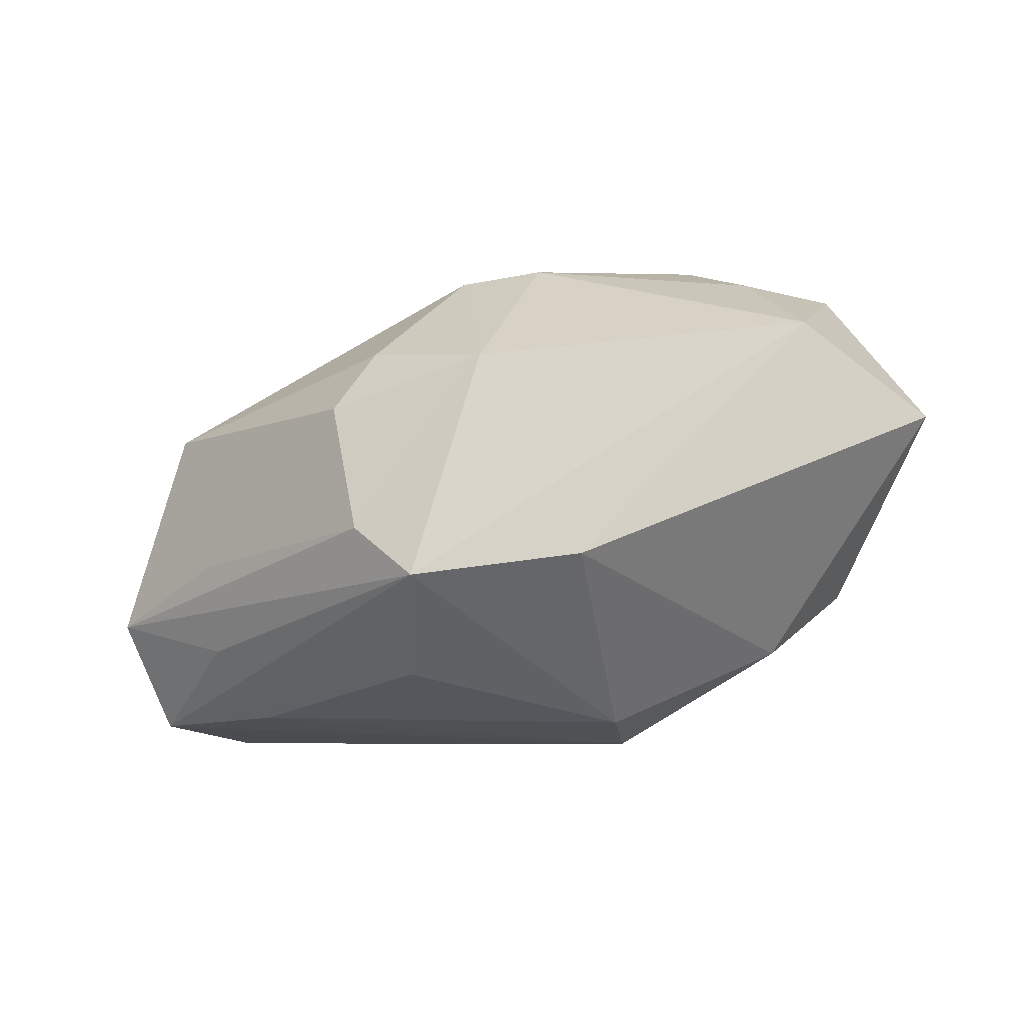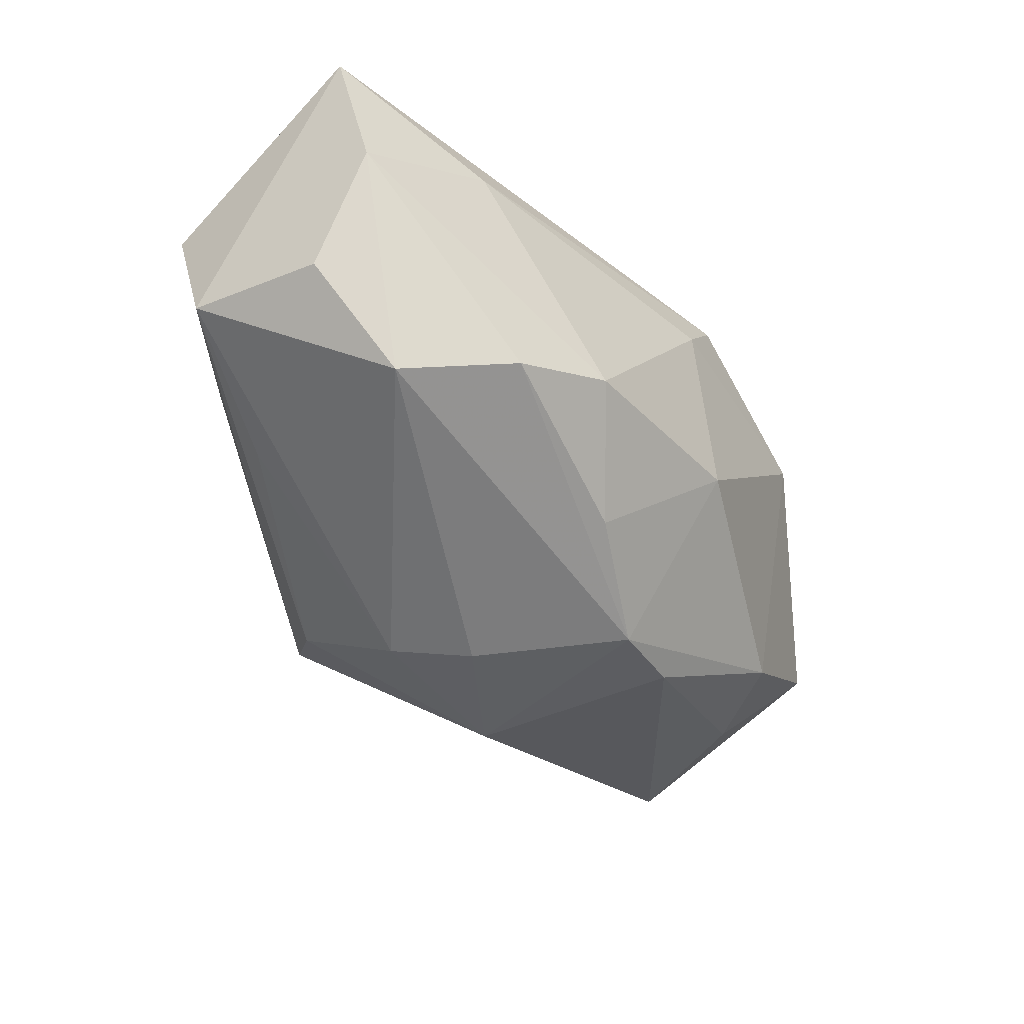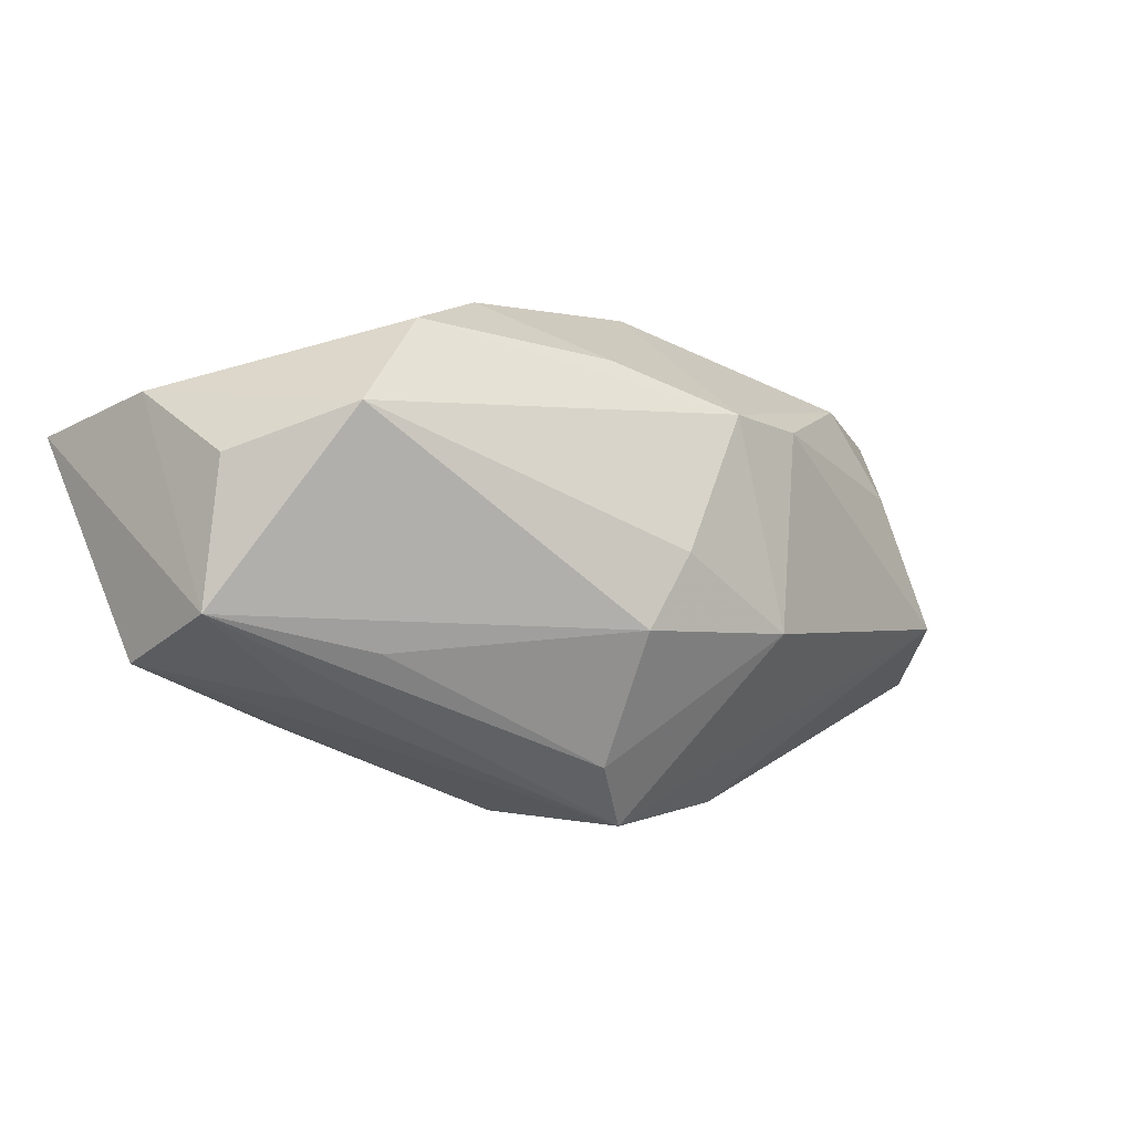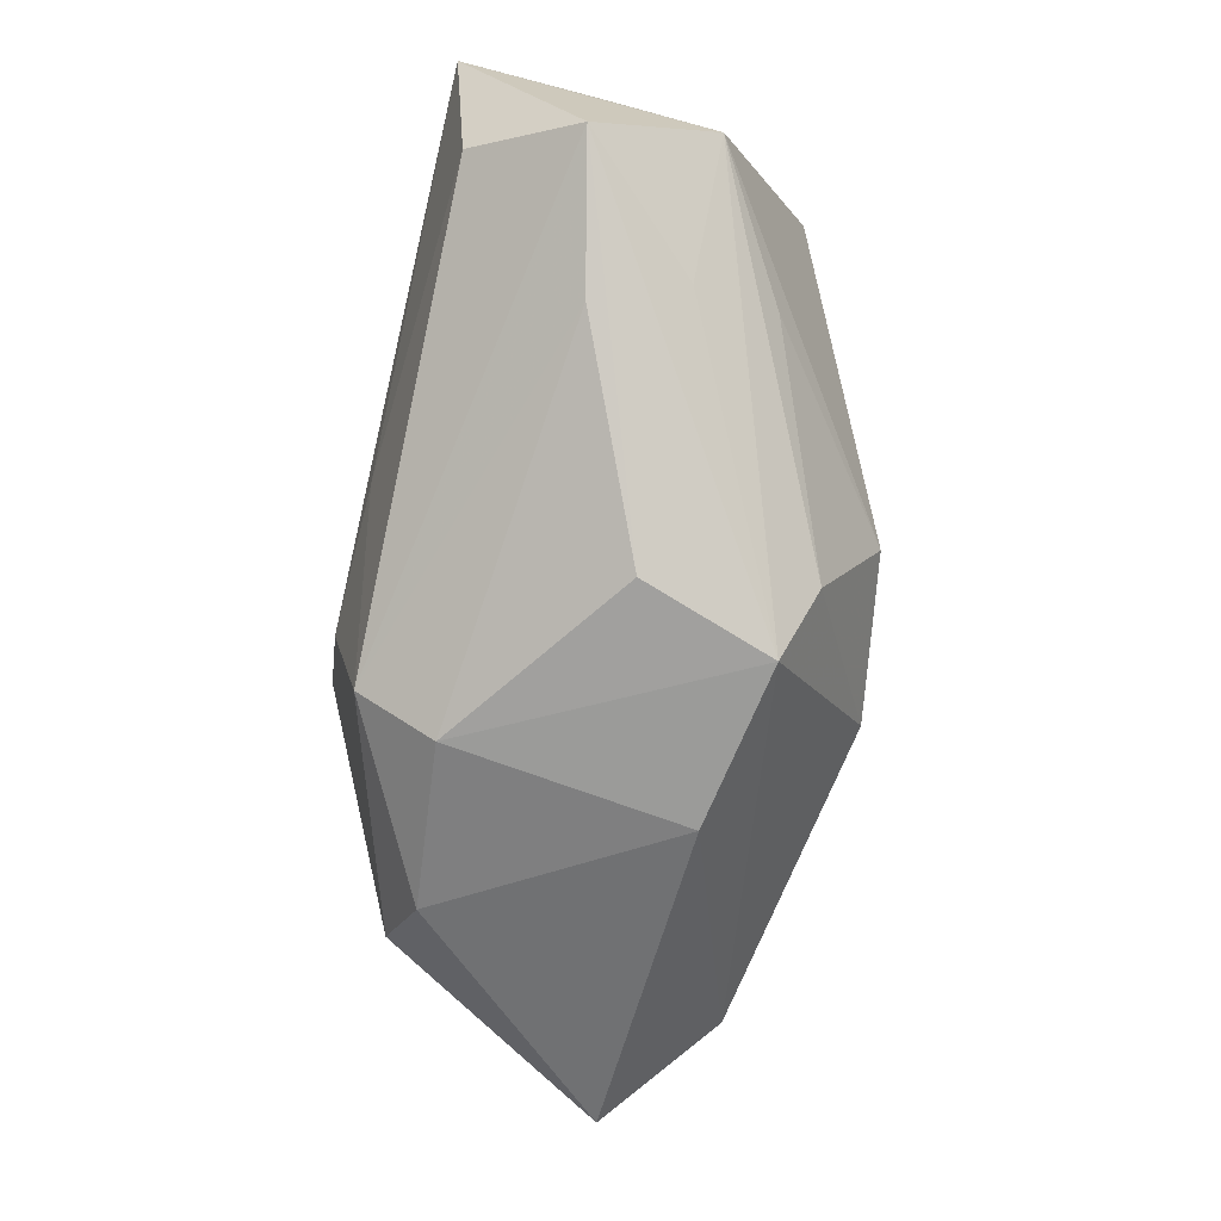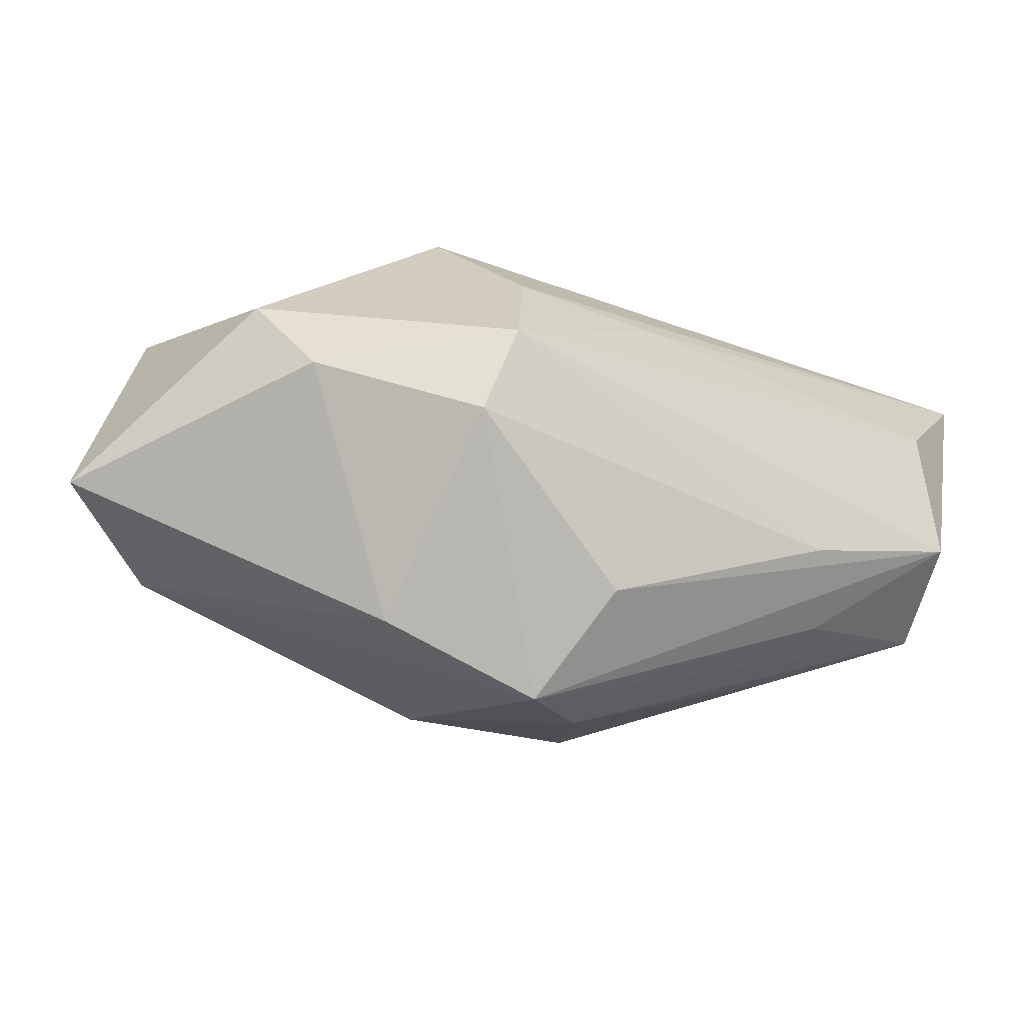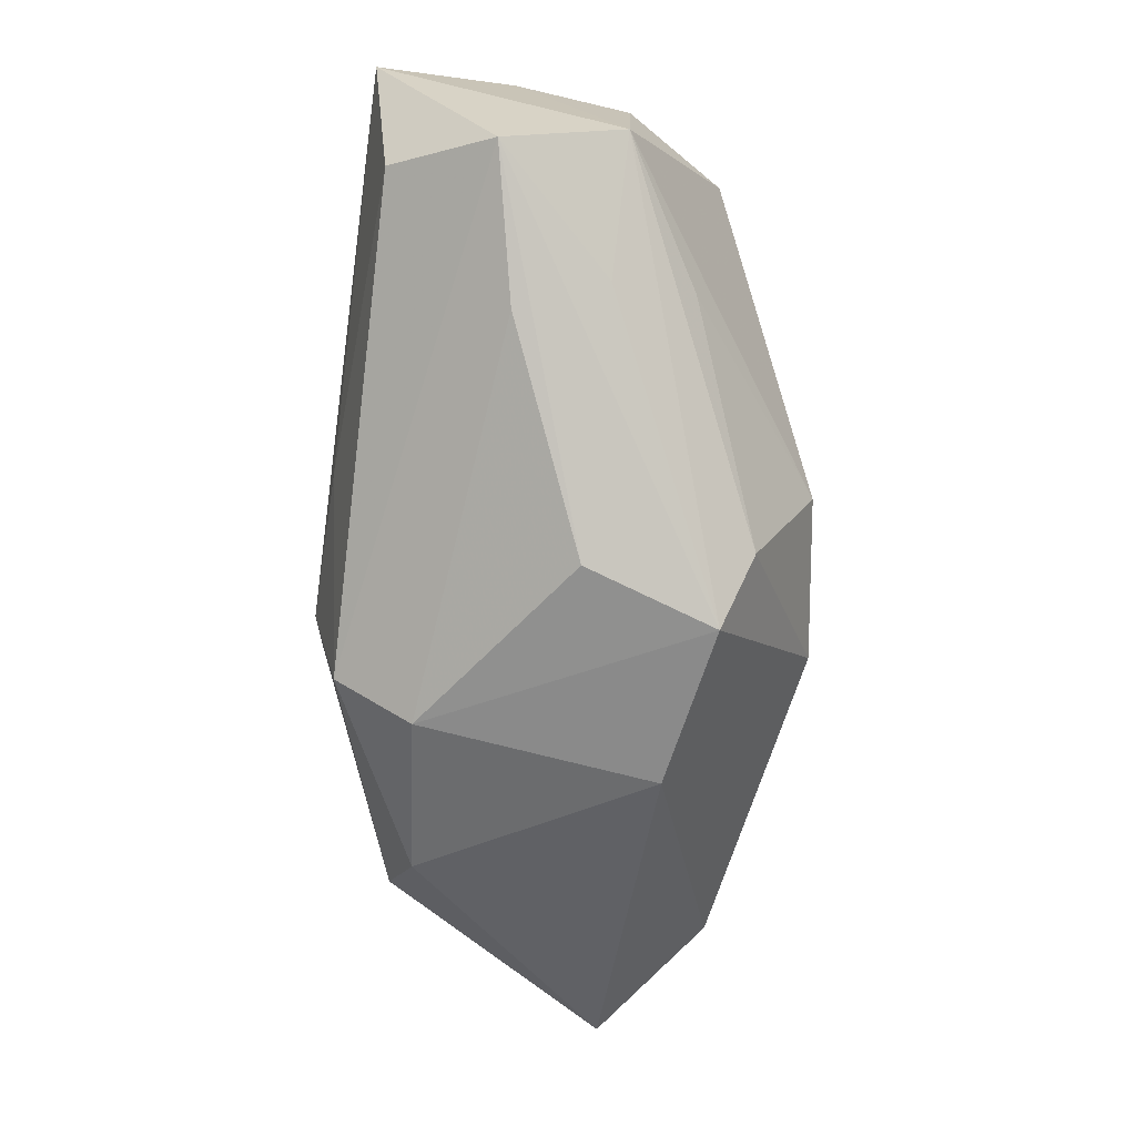
<metadata>
{"format":"obj","ext":"obj","renderer":"f3d","projection":"perspective","resolution":1024,"background":"white","views":[{"elev":-53.7,"azim":-163.6,"up":"+Y"},{"elev":-35.1,"azim":126.8,"up":"+Z"},{"elev":-0.3,"azim":132.8,"up":"+Y"},{"elev":-71.8,"azim":77.3,"up":"+Y"},{"elev":-78.5,"azim":-18.3,"up":"+Y"},{"elev":-65.9,"azim":82.6,"up":"+Y"}]}
</metadata>
<code>
v 0.03362 -0.003993 -0.001036
v 0.03245 0.006449 -0.001485
v -0.001182 0.009866 -0.01734
v -0.03483 -0.0107 -0.007956
v -0.0277 -0.005806 -0.01556
v -0.005596 0.01613 0.01276
v 0.02701 0.00973 -0.009089
v -0.002931 0.01763 -0.004686
v -0.03439 0.006194 0.001169
v -0.006159 -0.01783 0.008875
v 0.03242 0.01083 0.006891
v -0.01928 -0.01508 0.007739
v -0.0251 -0.008238 0.009334
v 0.02249 -0.01189 0.005536
v 0.007581 -0.01859 -0.00109
v -0.005767 -0.003456 0.01709
v 0.02876 -0.003139 0.01518
v 0.004356 -0.01927 -0.01087
v -0.00815 -0.01864 -0.008781
v 0.008989 -0.005211 -0.01781
v -0.01926 0.01127 -0.01221
v 0.02155 0.0131 0.01125
v -0.01818 0.01554 0.005771
v -0.02379 0.004492 -0.01382
v -0.003426 -0.00566 -0.01962
v 0.006911 0.01344 -0.01248
v -0.02971 0.009001 -0.007602
v -0.001232 0.01714 0.008829
v 0.005621 5.577e-05 -0.01855
v 0.005317 -0.002884 0.01675
v 0.02041 0.0157 -0.007184
v 0.02347 -0.006693 -0.007044
v 0.03276 -0.007431 0.007755
v -0.007614 0.008859 -0.0173
v -0.005384 -0.01399 0.01474
v 0.02465 -0.01002 -0.0009306
v 0.03303 0.008154 0.01709
v 0.008294 -0.01479 -0.01304
v -0.01335 0.007515 0.01709
v 0.01256 0.01763 -0.004653
f 6 39 37
f 5 19 4
f 29 7 20
f 8 21 23
f 23 9 39
f 39 6 23
f 13 9 4
f 39 9 13
f 13 35 39
f 37 39 16
f 39 35 16
f 22 6 37
f 8 23 28
f 28 23 6
f 6 22 28
f 3 31 7
f 7 29 3
f 3 21 8
f 34 21 3
f 7 31 11
f 11 2 7
f 11 22 37
f 20 7 1
f 7 2 1
f 37 33 1
f 1 11 37
f 2 11 1
f 25 5 34
f 34 3 25
f 25 3 29
f 25 29 20
f 4 9 27
f 27 5 4
f 9 23 27
f 27 23 21
f 35 13 12
f 12 10 35
f 12 13 4
f 4 19 12
f 19 10 12
f 37 16 30
f 30 16 35
f 40 28 22
f 40 11 31
f 22 11 40
f 8 28 40
f 17 33 37
f 35 33 17
f 37 30 17
f 17 30 35
f 14 10 15
f 15 33 14
f 35 10 14
f 14 33 35
f 38 25 20
f 5 27 24
f 24 27 21
f 34 5 24
f 24 21 34
f 31 3 26
f 26 40 31
f 26 3 8
f 8 40 26
f 20 1 32
f 32 38 20
f 1 38 32
f 18 38 1
f 18 33 15
f 15 10 18
f 18 10 19
f 25 38 18
f 19 5 18
f 5 25 18
f 36 1 33
f 33 18 36
f 36 18 1

</code>
